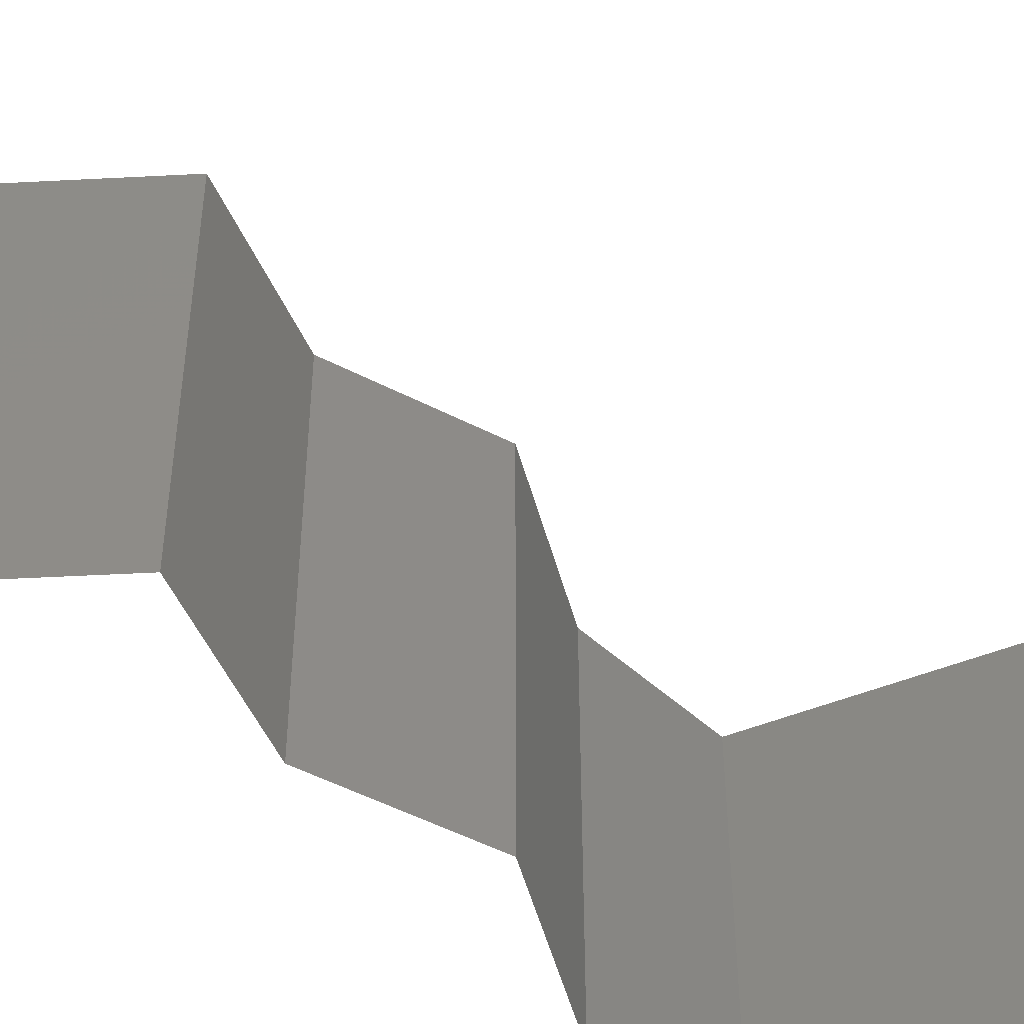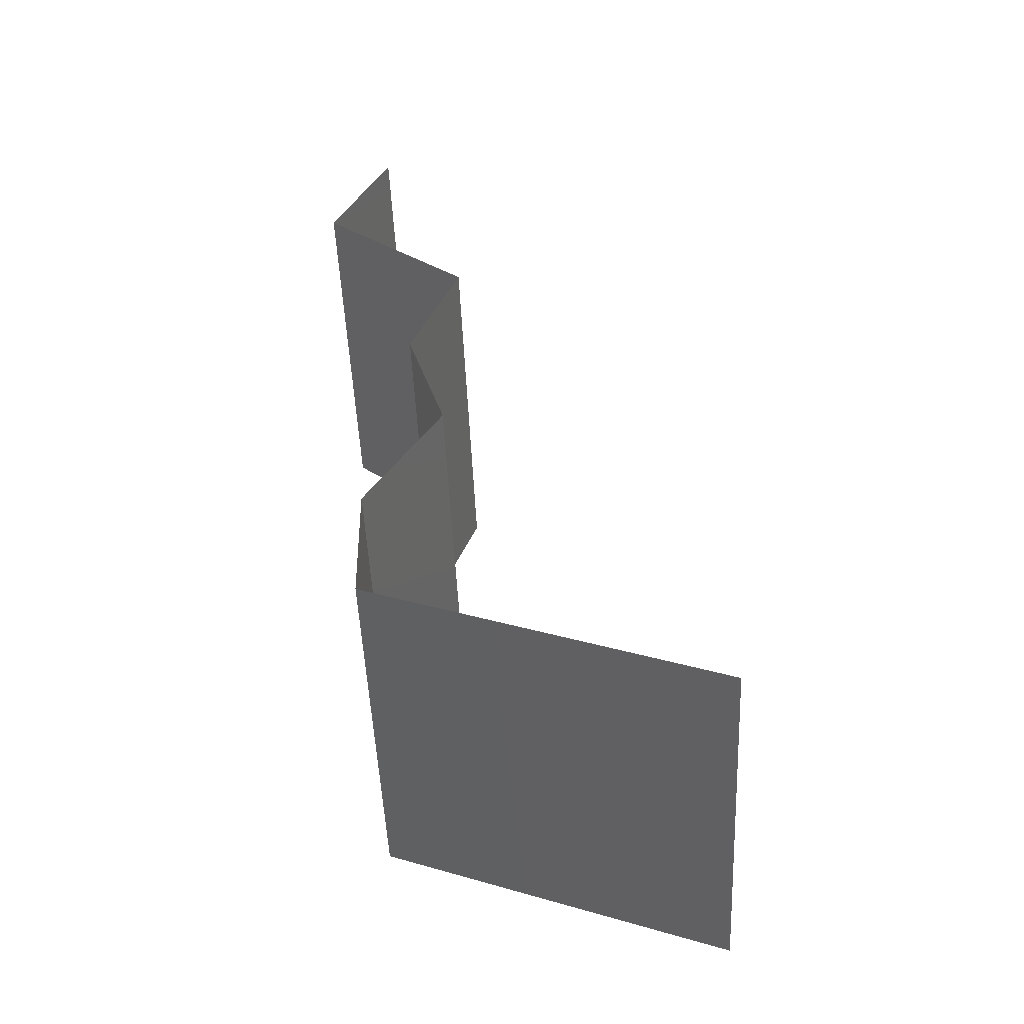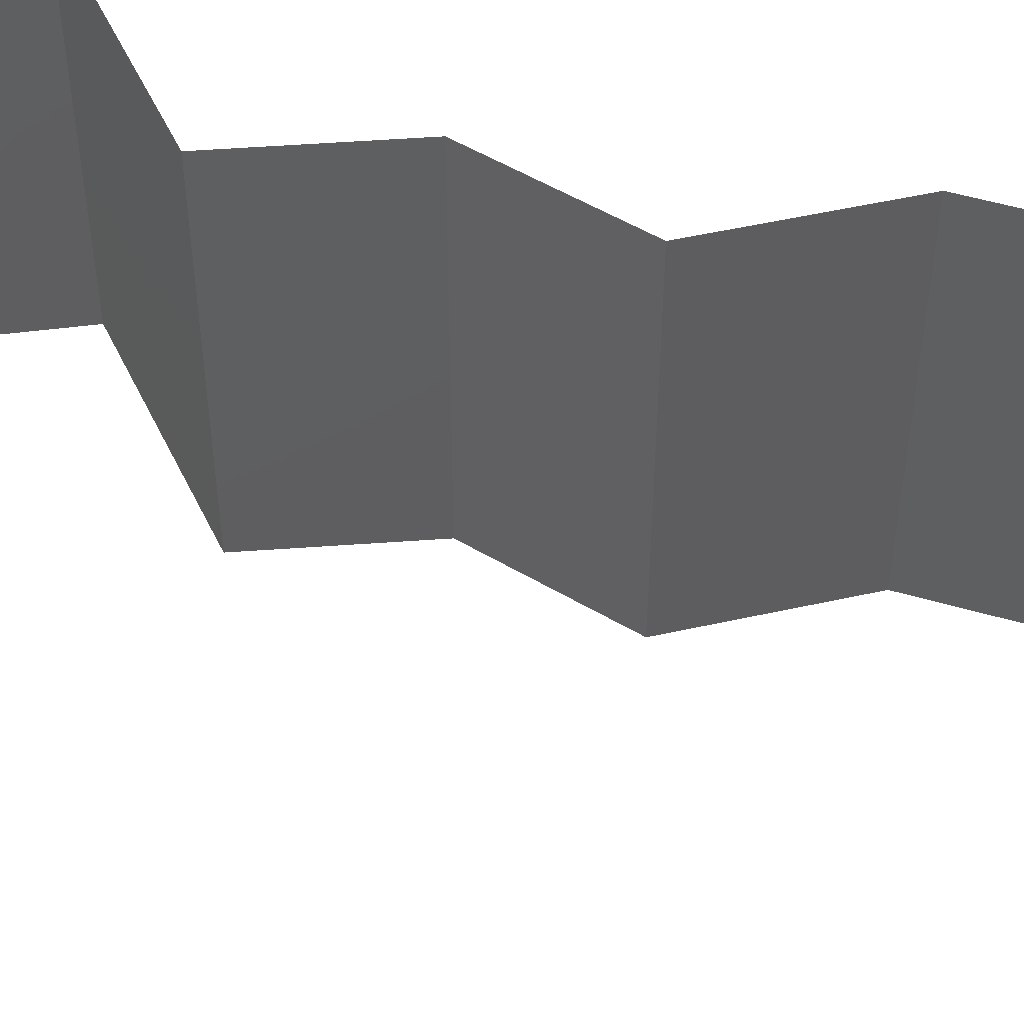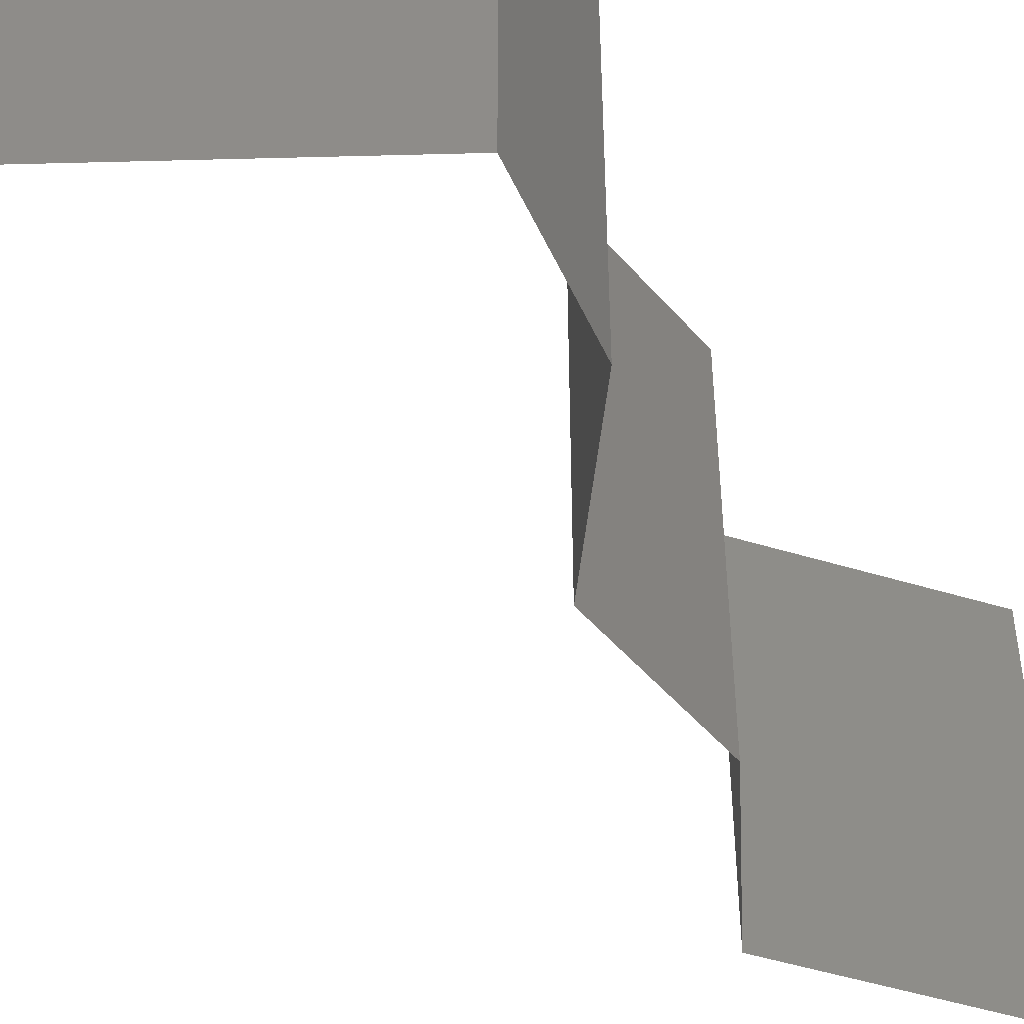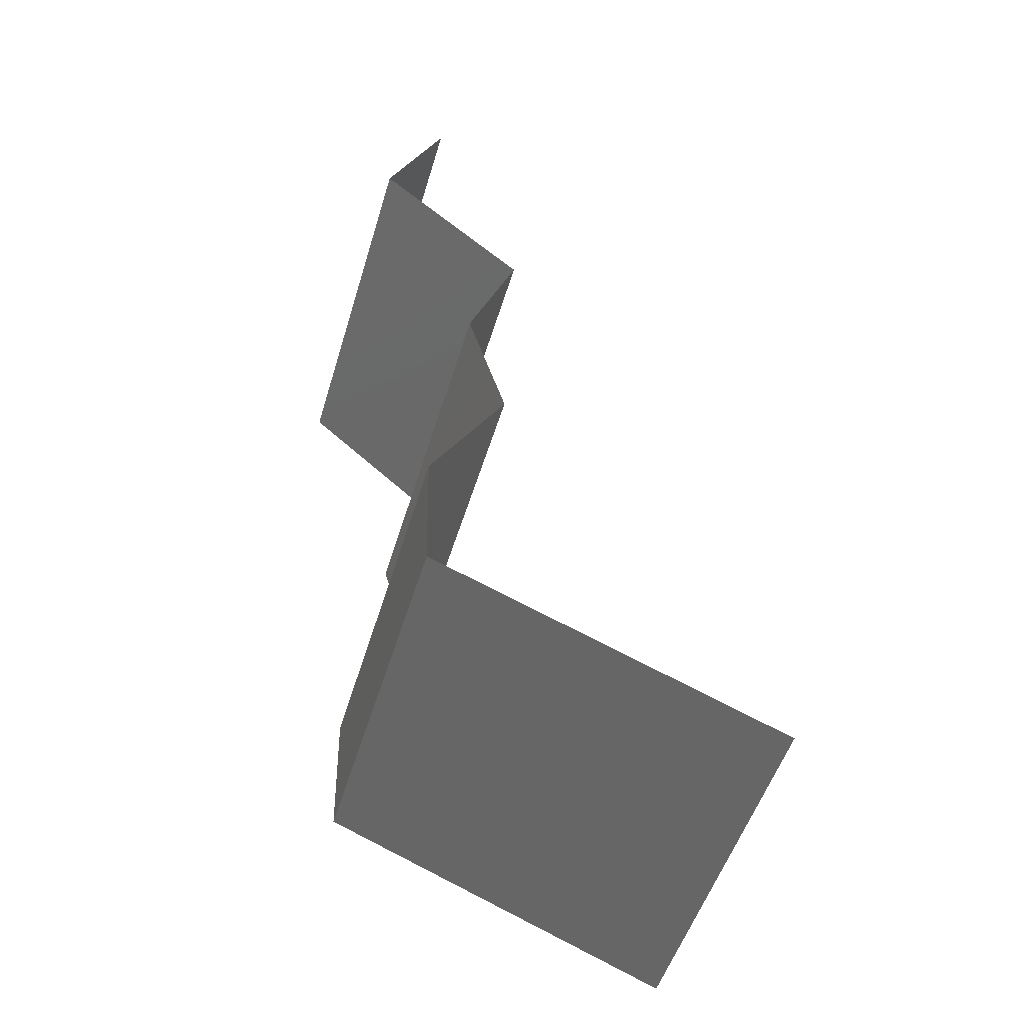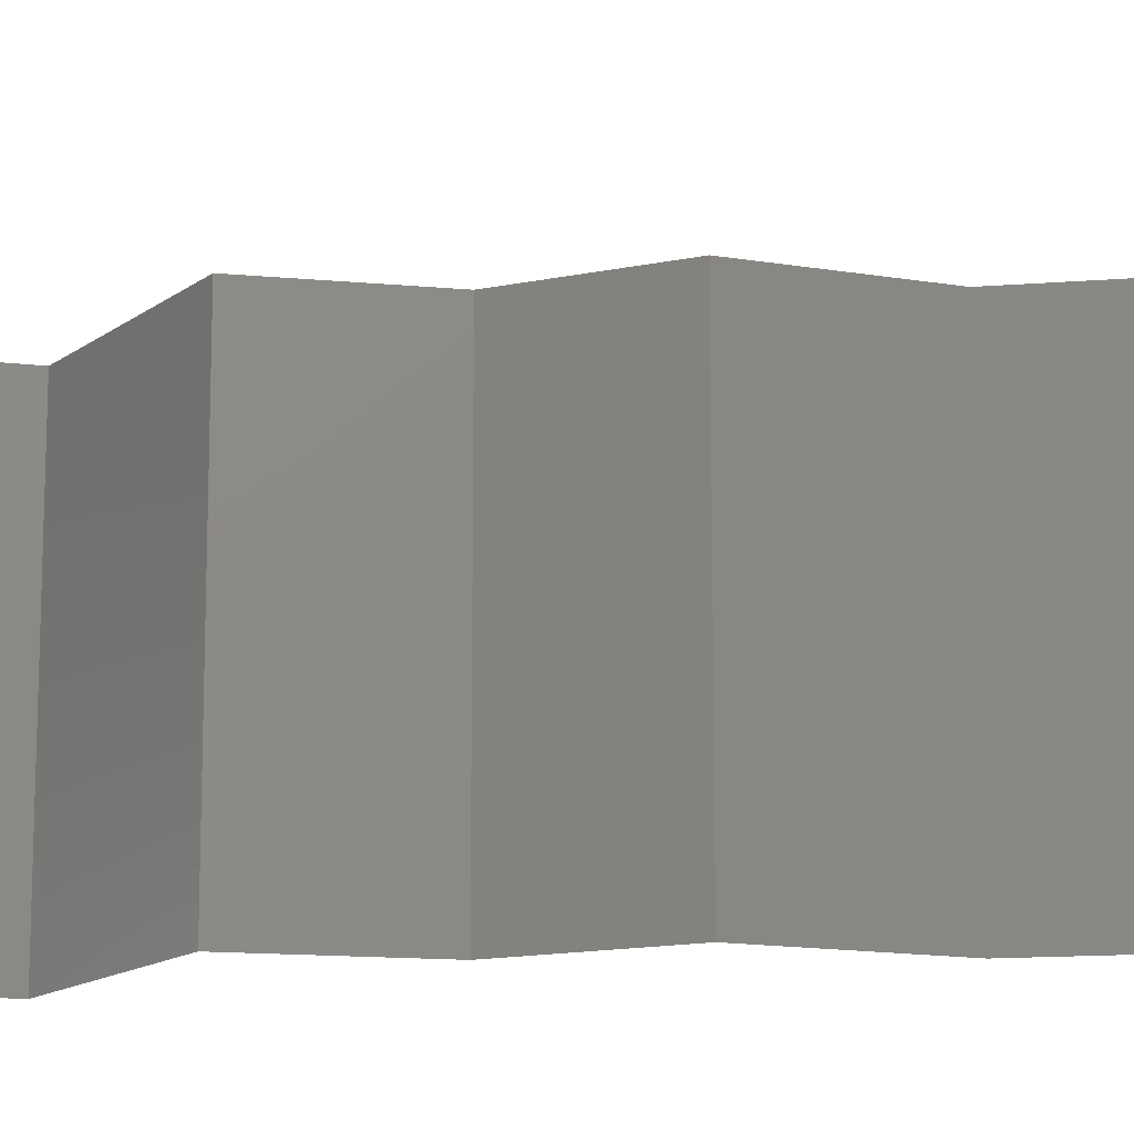
<metadata>
{"format":"stl","ext":"stl","renderer":"f3d","projection":"perspective","resolution":1024,"background":"white","views":[{"elev":-51.7,"azim":-135.5,"up":"+Z"},{"elev":-51.3,"azim":-177.4,"up":"+Y"},{"elev":53.3,"azim":-74.0,"up":"+Z"},{"elev":-51.3,"azim":23.1,"up":"+Z"},{"elev":-51.5,"azim":163.4,"up":"+Y"},{"elev":-14.2,"azim":-81.3,"up":"+Z"}]}
</metadata>
<code>
# stl→obj: 42 verts, 62 faces
v 0.03206 0.0582 0.02
v 0.03206 0.0582 0.01
v 0.03364 0.05456 0.015
v 0.03523 0.05092 0
v 0.03523 0.05092 0.01
v 0.03364 0.05456 0.005
v 0.03206 0.0582 0
v 0.03523 0.05092 0.02
v 0.02695 0.04365 0
v 0.03109 0.04728 0.005521
v 0.02695 0.04365 0.02
v 0.03109 0.04728 0.01451
v 0.02695 0.04365 0.01
v 0.02965 0.03637 0
v 0.02965 0.03637 0.01
v 0.0283 0.04001 0.005
v 0.0283 0.04001 0.015
v 0.02965 0.03637 0.02
v 0.02858 0.03273 0.015
v 0.02751 0.0291 0
v 0.02751 0.0291 0.01
v 0.02858 0.03273 0.005
v 0.02751 0.0291 0.02
v 0.02956 0.02546 0.015
v 0.0316 0.02182 0
v 0.0316 0.02182 0.01
v 0.02956 0.02546 0.005
v 0.0316 0.02182 0.02
v 0.03145 0.01455 0.01
v 0.03153 0.01819 0.005
v 0.03153 0.01819 0.015
v 0.03145 0.01455 0
v 0.03145 0.01455 0.02
v 0.01296 0.007274 0.01
v 0.01296 0.007274 0.02
v 0.01945 0.009829 0.01287
v 0.0222 0.01091 0
v 0.02447 0.0118 0.007516
v 0.0222 0.01091 0.02
v 0.01296 0.007274 0
v 0.01812 0.009305 0.005575
v 0.026 0.01241 0.01413
f 1 2 3
f 4 5 6
f 2 7 6
f 5 8 3
f 2 5 3
f 5 2 6
f 7 4 6
f 8 1 3
f 4 9 10
f 11 8 12
f 9 13 10
f 8 5 12
f 10 13 12
f 5 10 12
f 13 11 12
f 5 4 10
f 14 15 16
f 11 13 17
f 15 18 17
f 13 9 16
f 9 14 16
f 18 11 17
f 15 13 16
f 13 15 17
f 18 15 19
f 20 21 22
f 15 14 22
f 21 23 19
f 15 21 19
f 21 15 22
f 23 18 19
f 14 20 22
f 23 21 24
f 25 26 27
f 21 20 27
f 26 28 24
f 26 21 27
f 21 26 24
f 20 25 27
f 28 23 24
f 29 26 30
f 26 29 31
f 25 32 30
f 33 28 31
f 26 25 30
f 28 26 31
f 32 29 30
f 29 33 31
f 34 35 36
f 32 37 38
f 29 32 38
f 35 39 36
f 40 34 41
f 37 40 41
f 33 29 42
f 39 33 42
f 34 36 41
f 42 29 38
f 36 38 41
f 42 38 36
f 38 37 41
f 39 42 36

</code>
